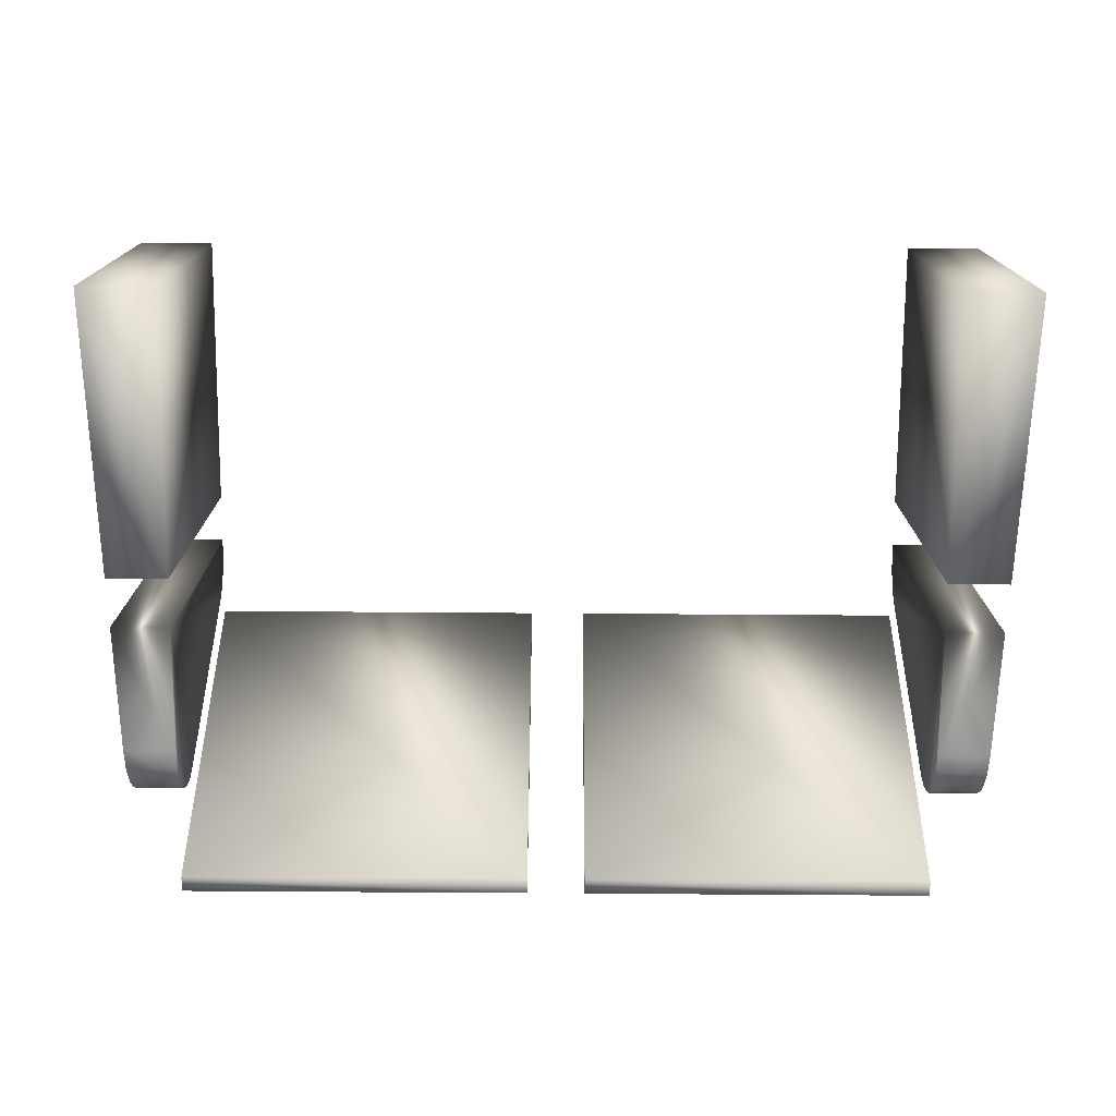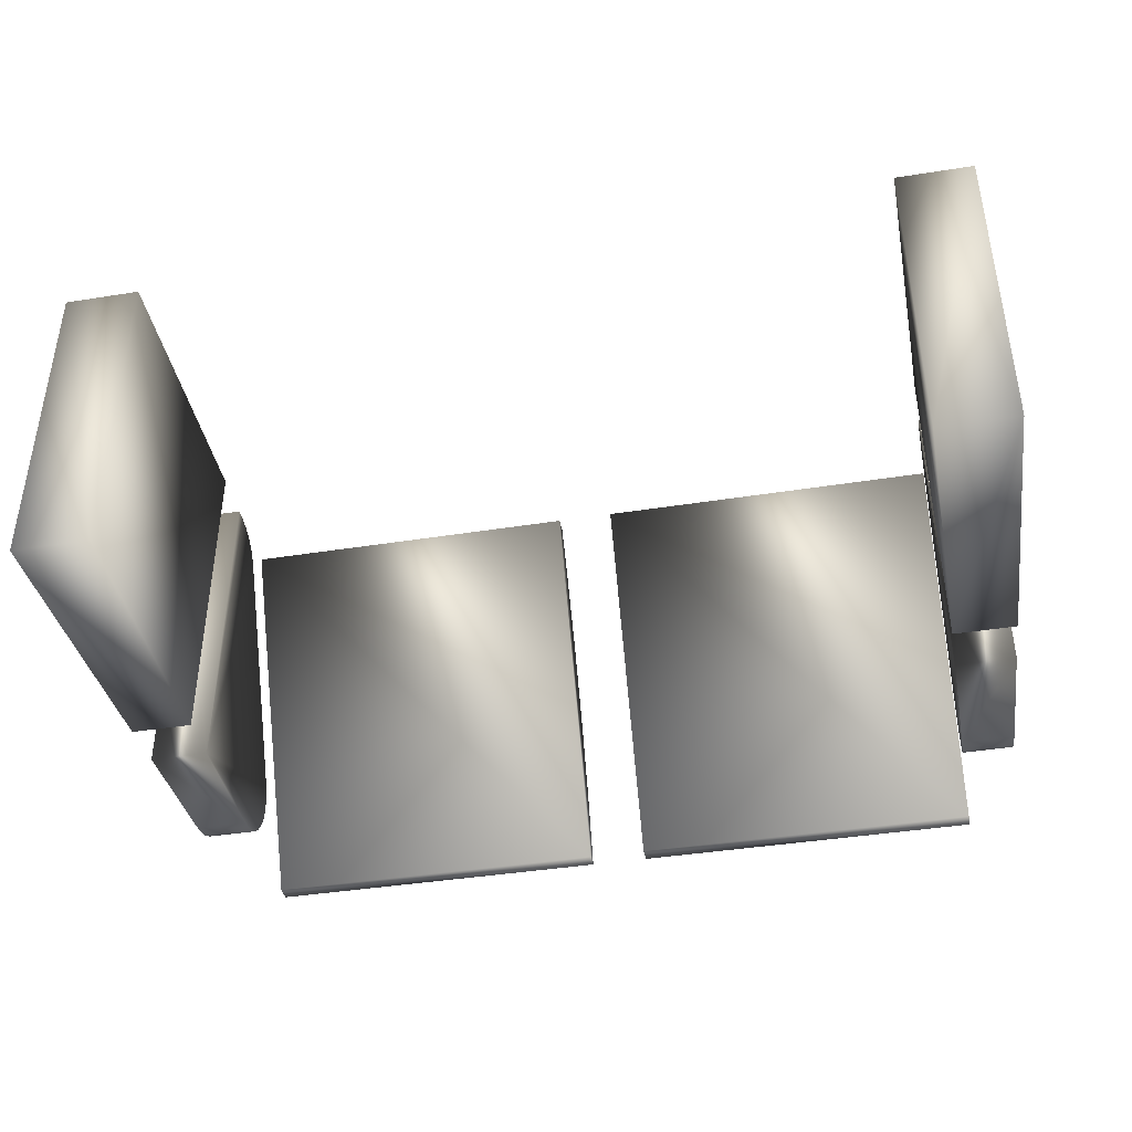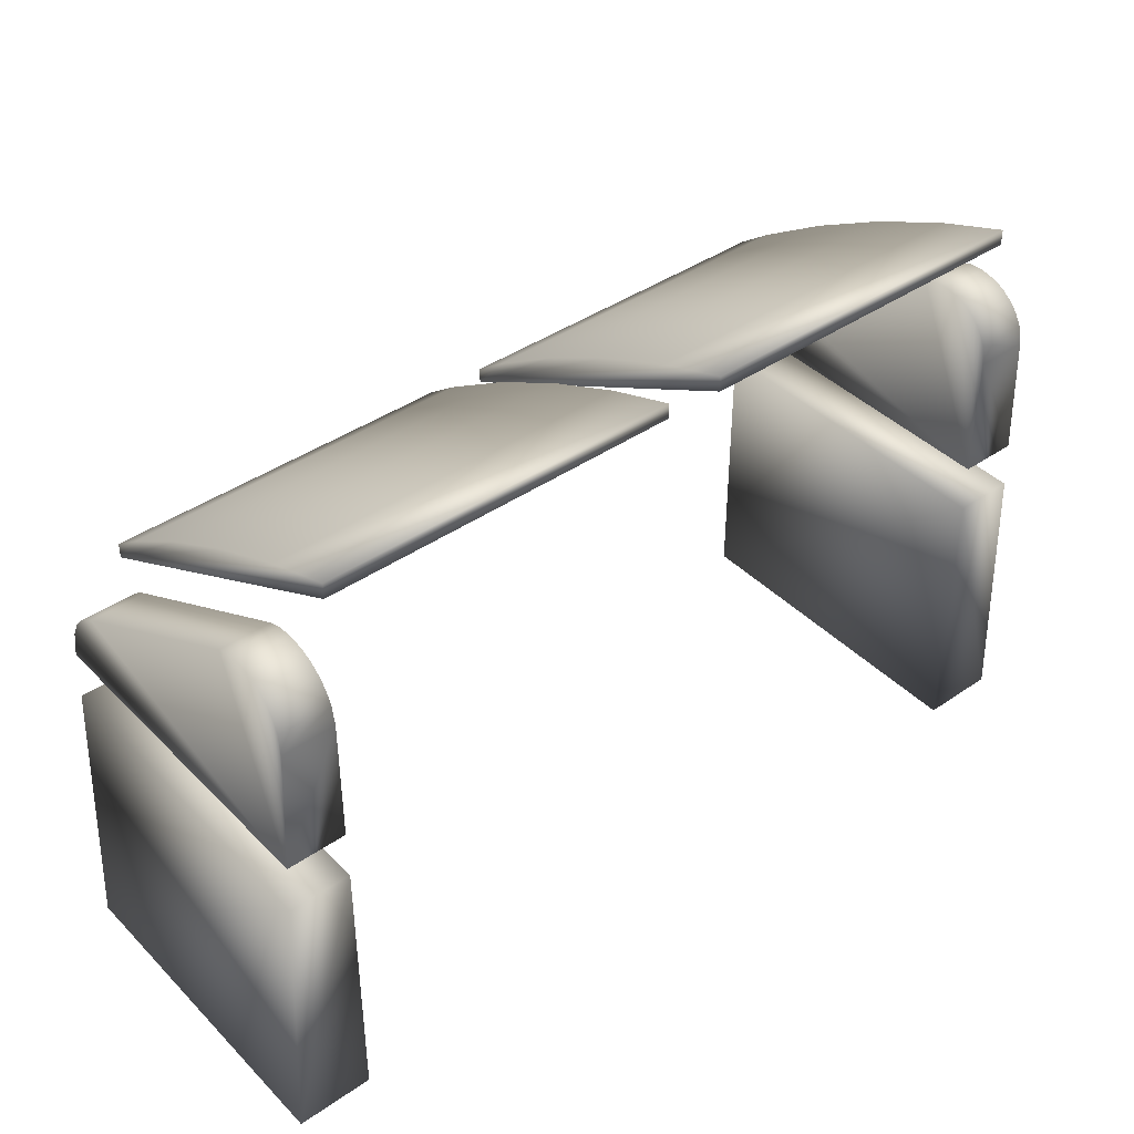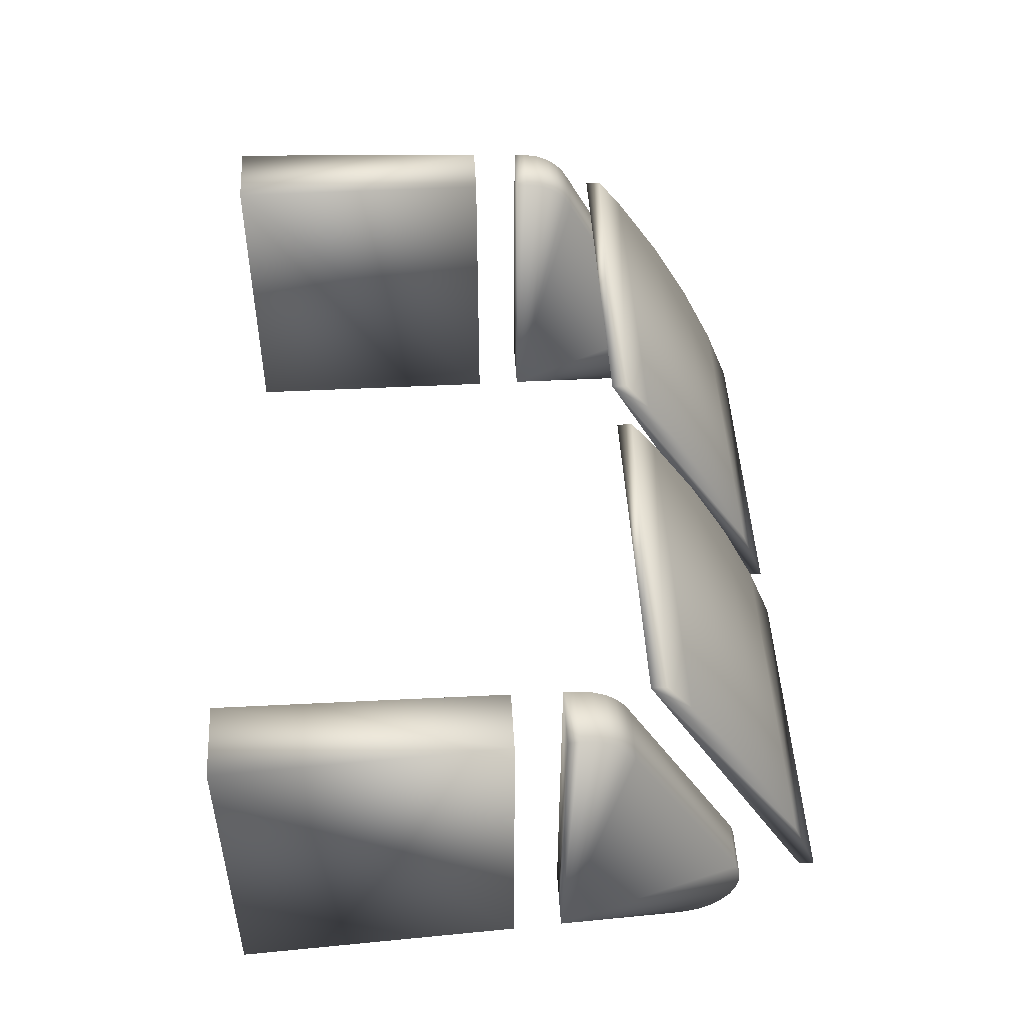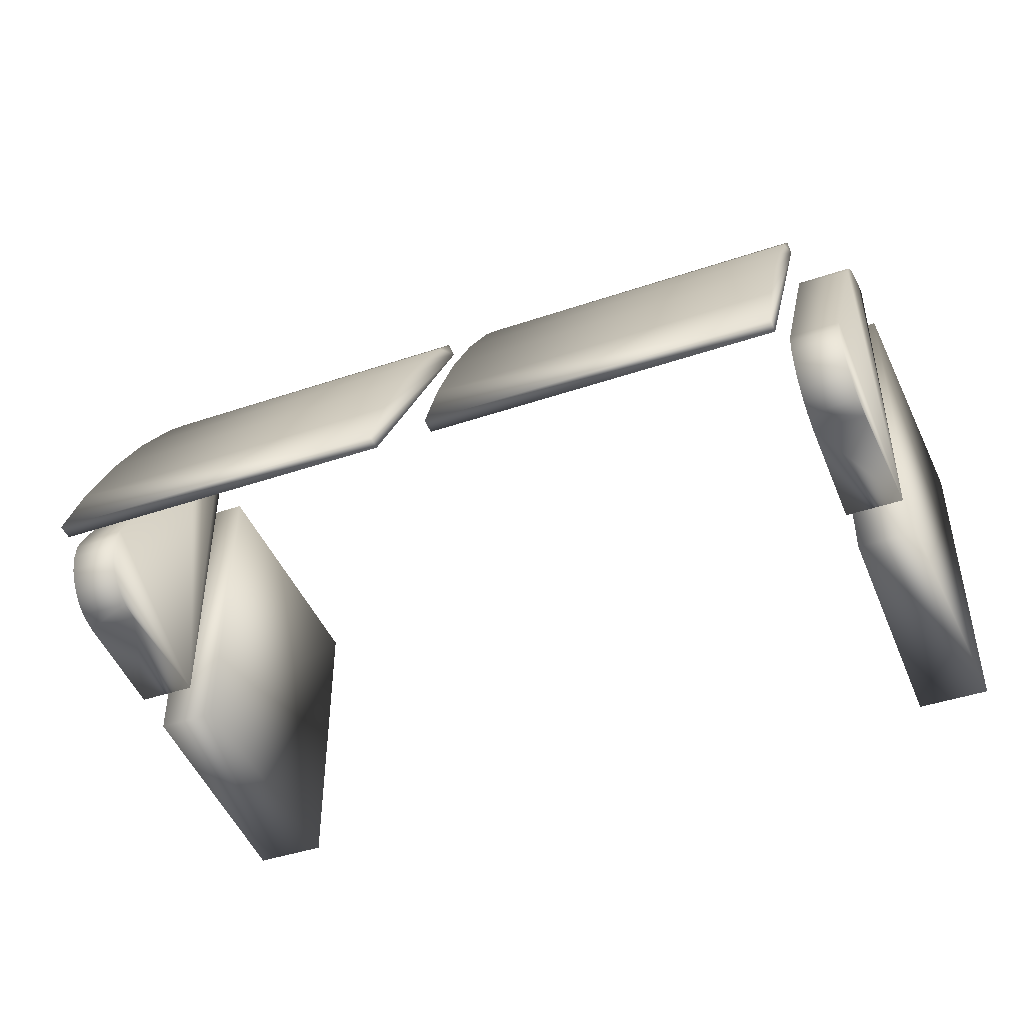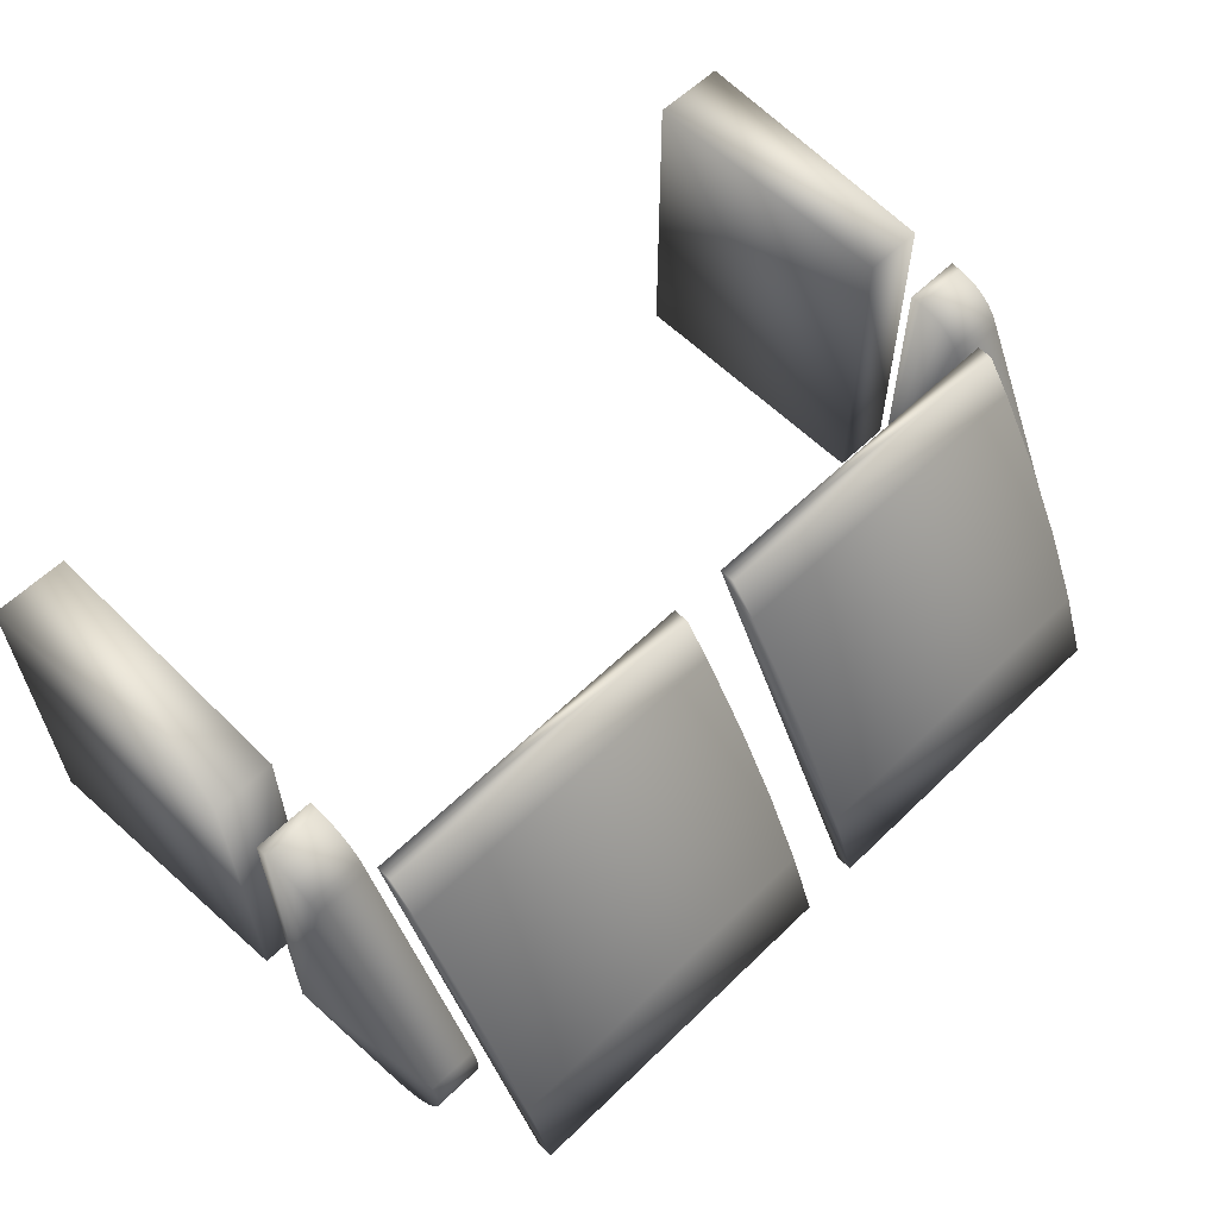
<metadata>
{"format":"obj","ext":"obj","renderer":"f3d","projection":"perspective","resolution":1024,"background":"white","views":[{"elev":-74.6,"azim":179.6,"up":"+Y"},{"elev":-40.9,"azim":-169.0,"up":"+Y"},{"elev":41.1,"azim":-39.9,"up":"+Z"},{"elev":48.5,"azim":-93.2,"up":"+Y"},{"elev":-44.5,"azim":21.5,"up":"+Y"},{"elev":59.5,"azim":-44.7,"up":"+Y"}]}
</metadata>
<code>
o glass.obj
g default
v -0.7811 1.477 4.117
v -0.7811 2.05 4.117
v -0.7555 1.477 4.605
v -0.7555 2.05 4.605
v -0.751 1.478 4.691
v -0.751 2.05 4.691
v -0.75 2.05 4.71
v -0.7486 2.047 4.737
v -0.7473 2.036 4.761
v -0.7465 2.024 4.778
v -0.7457 2.008 4.792
v -0.7451 1.987 4.804
v -0.7395 1.478 4.91
v -0.7377 1.484 4.944
v -0.7367 1.495 4.965
v -0.7358 1.508 4.982
v -0.735 1.527 4.996
v -0.7348 1.621 5.001
v -0.7346 1.545 5.005
v -0.7344 1.6 5.008
v -0.7343 1.574 5.01
v -0.6497 1.477 4.605
v -0.6497 1.477 4.117
v -0.6497 1.478 5.169
v -0.6497 1.478 5.143
v -0.6497 1.478 4.91
v -0.6497 1.478 4.691
v -0.6497 1.484 4.944
v -0.6497 1.495 4.965
v -0.6497 1.508 4.982
v -0.6497 1.527 4.996
v -0.6497 1.545 5.005
v -0.6497 1.574 5.01
v -0.6497 1.6 5.123
v -0.6497 1.6 5.008
v -0.6497 1.621 5.001
v -0.6497 1.735 5.059
v -0.6497 1.865 4.987
v -0.6497 1.987 4.804
v -0.6497 1.991 4.906
v -0.6497 2.008 4.792
v -0.6497 2.024 4.778
v -0.6497 2.036 4.761
v -0.6497 2.047 4.737
v -0.6497 2.05 4.861
v -0.6497 2.05 4.835
v -0.6497 2.05 4.71
v -0.6497 2.05 4.691
v -0.6497 2.05 4.605
v -0.6497 2.05 4.117
v -0.04975 1.478 5.169
v -0.04975 1.478 5.143
v -0.04975 1.6 5.123
v -0.04975 1.735 5.059
v -0.04975 1.865 4.987
v -0.04975 1.991 4.906
v -0.04975 2.05 4.861
v -0.04975 2.05 4.835
v 0.05025 1.478 5.169
v 0.05025 1.478 5.143
v 0.05025 1.6 5.123
v 0.05025 1.735 5.059
v 0.05025 1.865 4.987
v 0.05025 1.991 4.906
v 0.05025 2.05 4.861
v 0.05025 2.05 4.835
v 0.6503 1.477 4.605
v 0.6503 1.477 4.117
v 0.6503 1.478 5.169
v 0.6503 1.478 5.143
v 0.6503 1.478 4.91
v 0.6503 1.478 4.691
v 0.6503 1.484 4.944
v 0.6503 1.495 4.965
v 0.6503 1.508 4.982
v 0.6503 1.527 4.996
v 0.6503 1.545 5.005
v 0.6503 1.574 5.01
v 0.6503 1.6 5.123
v 0.6503 1.6 5.008
v 0.6503 1.621 5.001
v 0.6503 1.735 5.059
v 0.6503 1.865 4.987
v 0.6503 1.987 4.804
v 0.6503 1.991 4.906
v 0.6503 2.008 4.792
v 0.6503 2.024 4.778
v 0.6503 2.036 4.761
v 0.6503 2.047 4.737
v 0.6503 2.05 4.861
v 0.6503 2.05 4.835
v 0.6503 2.05 4.71
v 0.6503 2.05 4.691
v 0.6503 2.05 4.605
v 0.6503 2.05 4.117
v 0.7348 1.574 5.01
v 0.7349 1.6 5.008
v 0.7351 1.545 5.005
v 0.7353 1.621 5.001
v 0.7355 1.527 4.996
v 0.7363 1.508 4.982
v 0.7372 1.495 4.965
v 0.7382 1.484 4.944
v 0.74 1.478 4.91
v 0.7456 1.987 4.804
v 0.7462 2.008 4.792
v 0.747 2.024 4.778
v 0.7478 2.036 4.761
v 0.7491 2.047 4.737
v 0.7505 2.05 4.71
v 0.7515 1.478 4.691
v 0.7515 2.05 4.691
v 0.756 1.477 4.605
v 0.756 2.05 4.605
v 0.7816 1.477 4.117
v 0.7816 2.05 4.117
f 6 48 27
f 6 27 5
f 7 47 48
f 7 48 6
f 8 44 47
f 8 47 7
f 9 43 44
f 9 44 8
f 10 42 43
f 10 43 9
f 11 41 42
f 11 42 10
f 12 39 41
f 12 41 11
f 18 36 39
f 18 39 12
f 20 35 36
f 20 36 18
f 21 33 35
f 21 35 20
f 19 32 33
f 19 33 21
f 17 31 32
f 17 32 19
f 16 30 31
f 16 31 17
f 15 29 30
f 15 30 16
f 14 28 29
f 14 29 15
f 13 26 28
f 13 28 14
f 5 27 26
f 5 26 13
f 27 48 47
f 27 47 44
f 27 44 43
f 27 43 42
f 27 42 41
f 27 41 39
f 27 39 36
f 27 36 35
f 27 35 33
f 27 33 32
f 27 32 31
f 27 31 30
f 27 30 29
f 27 29 28
f 27 28 26
f 5 13 14
f 5 14 15
f 5 15 16
f 5 16 17
f 5 17 19
f 5 19 21
f 5 21 20
f 5 20 18
f 5 18 12
f 5 12 11
f 5 11 10
f 5 10 9
f 5 9 8
f 5 8 7
f 5 7 6
f 1 23 22
f 1 22 3
f 2 50 23
f 2 23 1
f 4 49 50
f 4 50 2
f 3 22 49
f 3 49 4
f 22 23 50
f 22 50 49
f 3 4 2
f 3 2 1
f 72 93 112
f 72 112 111
f 93 92 110
f 93 110 112
f 92 89 109
f 92 109 110
f 89 88 108
f 89 108 109
f 88 87 107
f 88 107 108
f 87 86 106
f 87 106 107
f 86 84 105
f 86 105 106
f 84 81 99
f 84 99 105
f 81 80 97
f 81 97 99
f 80 78 96
f 80 96 97
f 78 77 98
f 78 98 96
f 77 76 100
f 77 100 98
f 76 75 101
f 76 101 100
f 75 74 102
f 75 102 101
f 74 73 103
f 74 103 102
f 73 71 104
f 73 104 103
f 71 72 111
f 71 111 104
f 72 71 73
f 72 73 74
f 72 74 75
f 72 75 76
f 72 76 77
f 72 77 78
f 72 78 80
f 72 80 81
f 72 81 84
f 72 84 86
f 72 86 87
f 72 87 88
f 72 88 89
f 72 89 92
f 72 92 93
f 111 112 110
f 111 110 109
f 111 109 108
f 111 108 107
f 111 107 106
f 111 106 105
f 111 105 99
f 111 99 97
f 111 97 96
f 111 96 98
f 111 98 100
f 111 100 101
f 111 101 102
f 111 102 103
f 111 103 104
f 67 68 115
f 67 115 113
f 68 95 116
f 68 116 115
f 95 94 114
f 95 114 116
f 94 67 113
f 94 113 114
f 67 94 95
f 67 95 68
f 113 115 116
f 113 116 114
f 46 45 57
f 46 57 58
f 24 25 52
f 24 52 51
f 25 46 58
f 25 58 52
f 46 25 24
f 46 24 34
f 46 34 37
f 46 37 38
f 46 38 40
f 46 40 45
f 58 57 56
f 58 56 55
f 58 55 54
f 58 54 53
f 58 53 51
f 58 51 52
f 66 65 90
f 66 90 91
f 59 60 70
f 59 70 69
f 60 66 91
f 60 91 70
f 66 60 59
f 66 59 61
f 66 61 62
f 66 62 63
f 66 63 64
f 66 64 65
f 91 90 85
f 91 85 83
f 91 83 82
f 91 82 79
f 91 79 69
f 91 69 70
f 45 40 56
f 45 56 57
f 40 38 55
f 40 55 56
f 38 37 54
f 38 54 55
f 37 34 53
f 37 53 54
f 34 24 51
f 34 51 53
f 65 64 85
f 65 85 90
f 64 63 83
f 64 83 85
f 63 62 82
f 63 82 83
f 62 61 79
f 62 79 82
f 61 59 69
f 61 69 79

</code>
